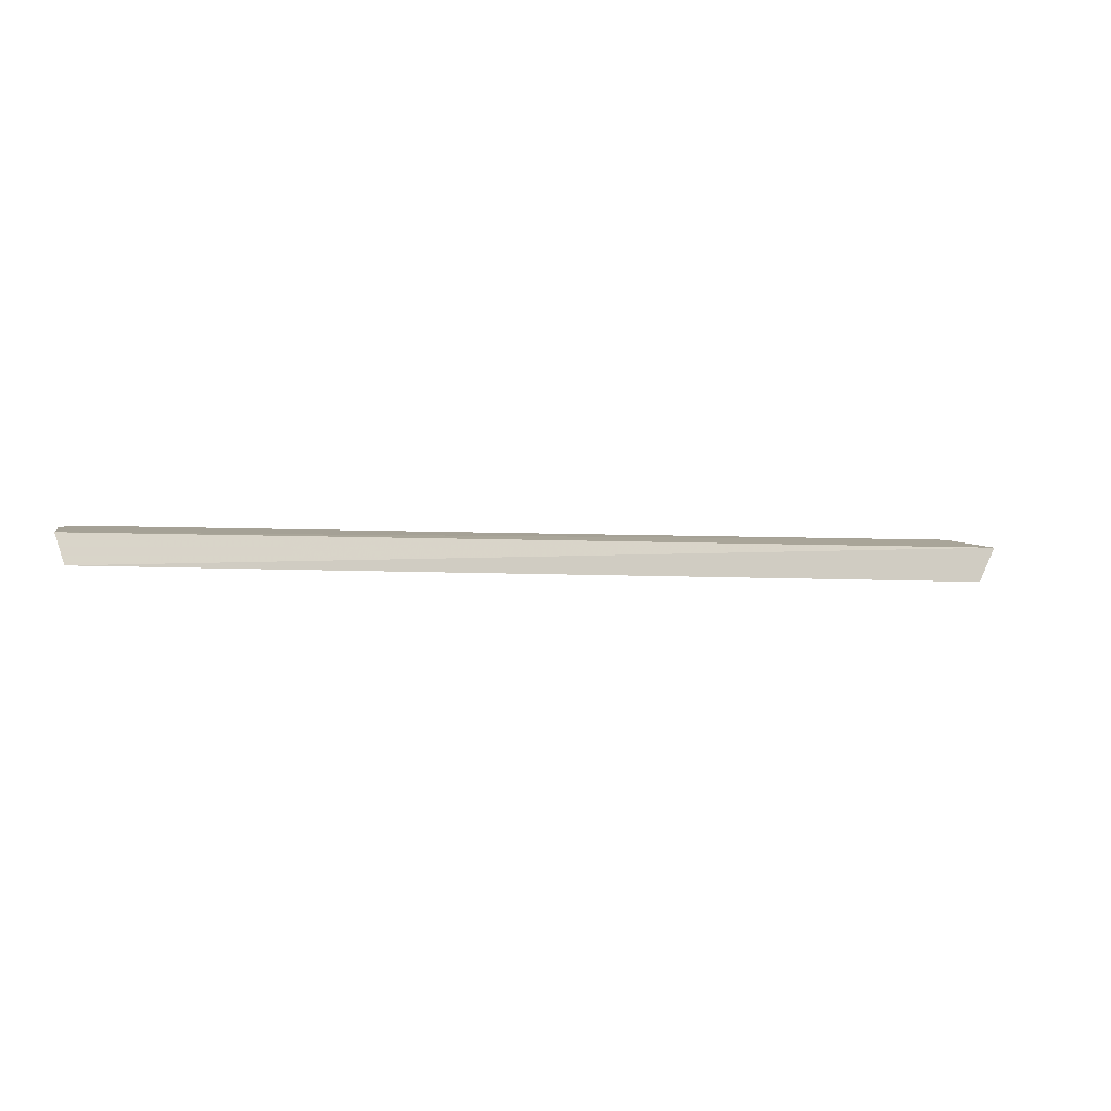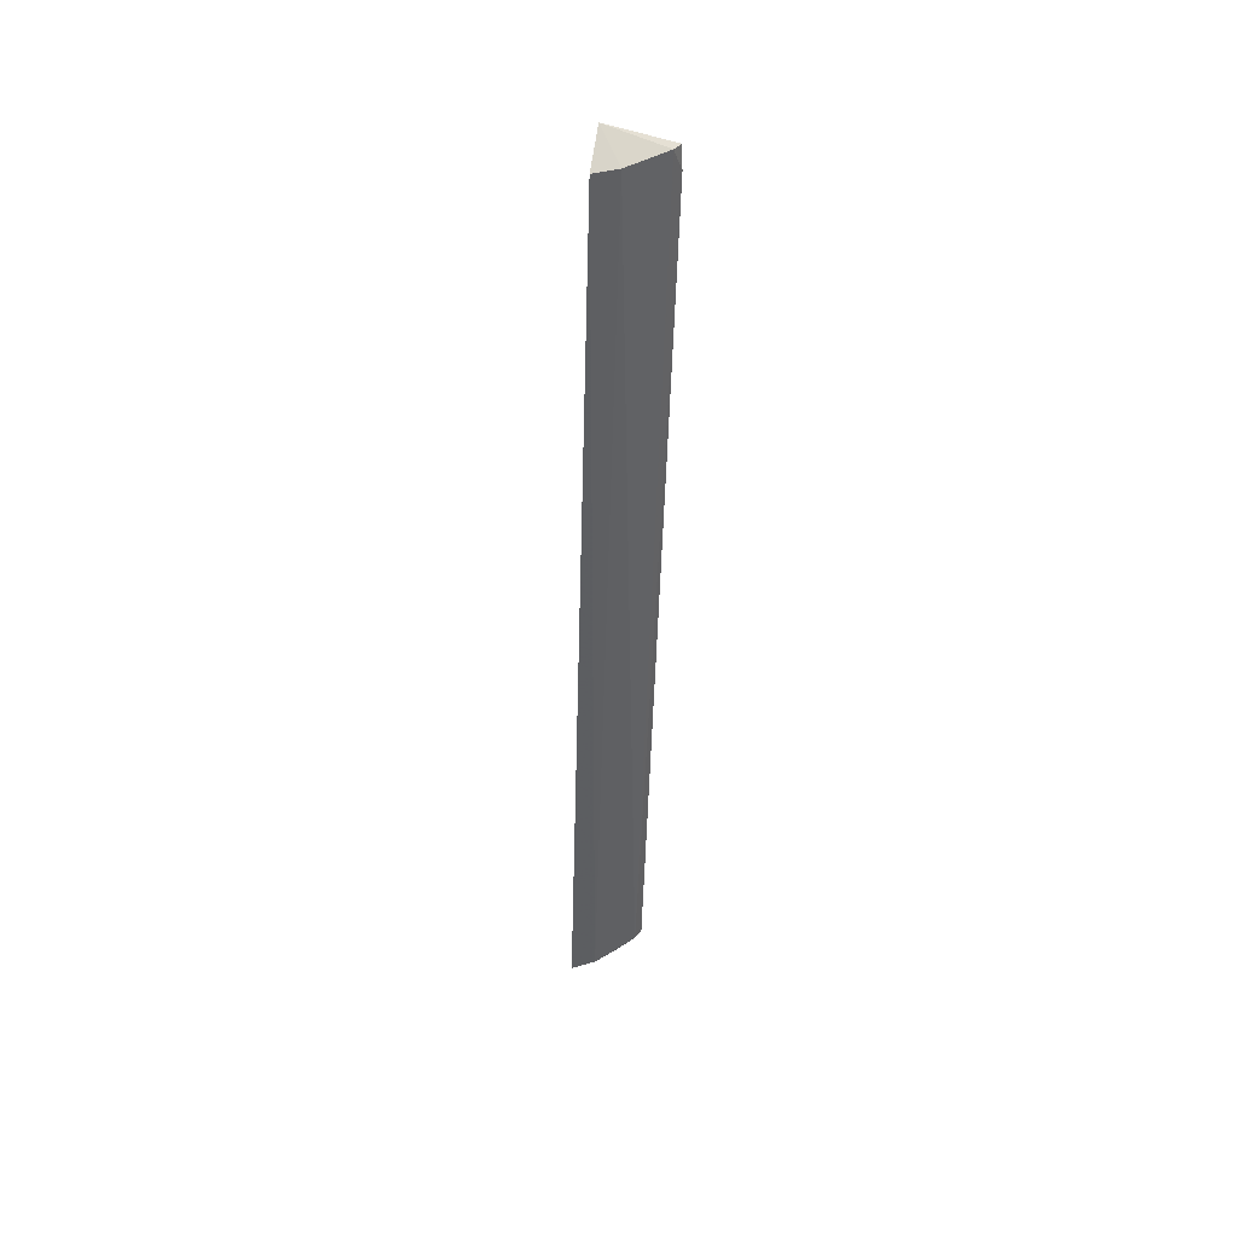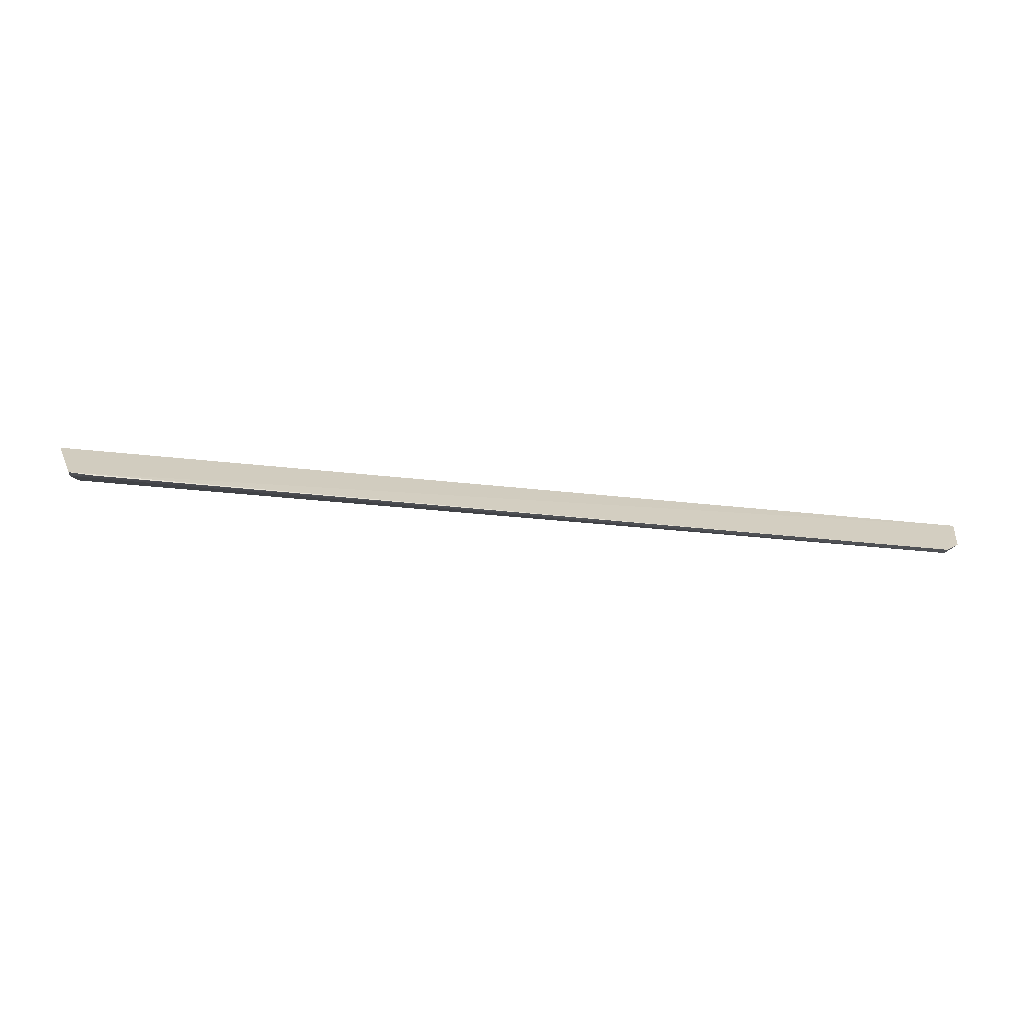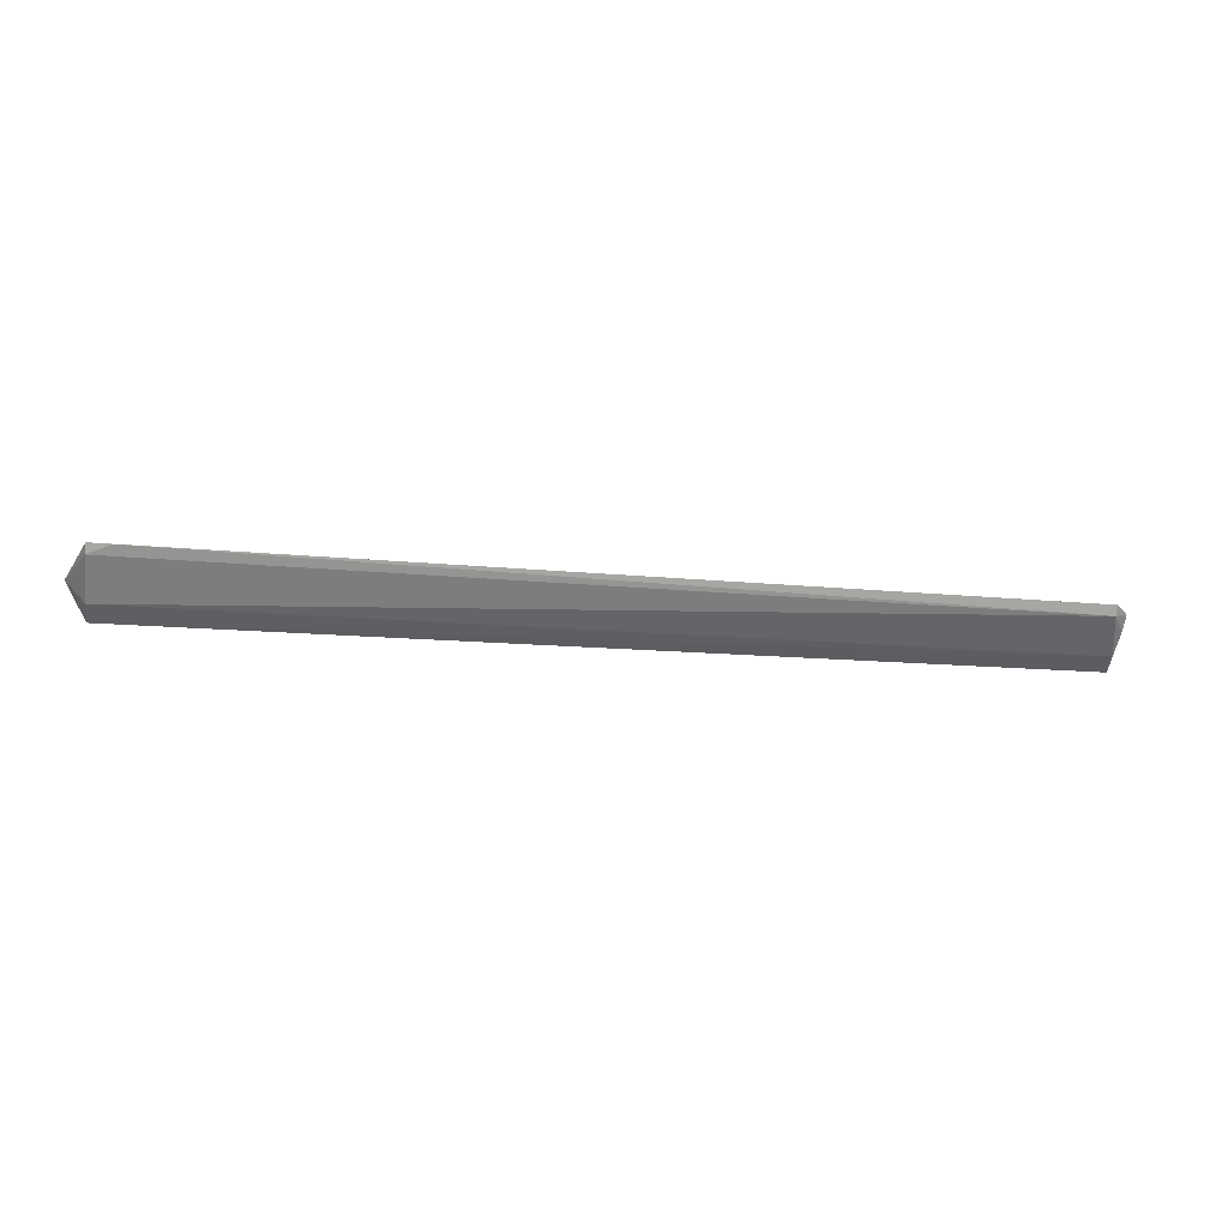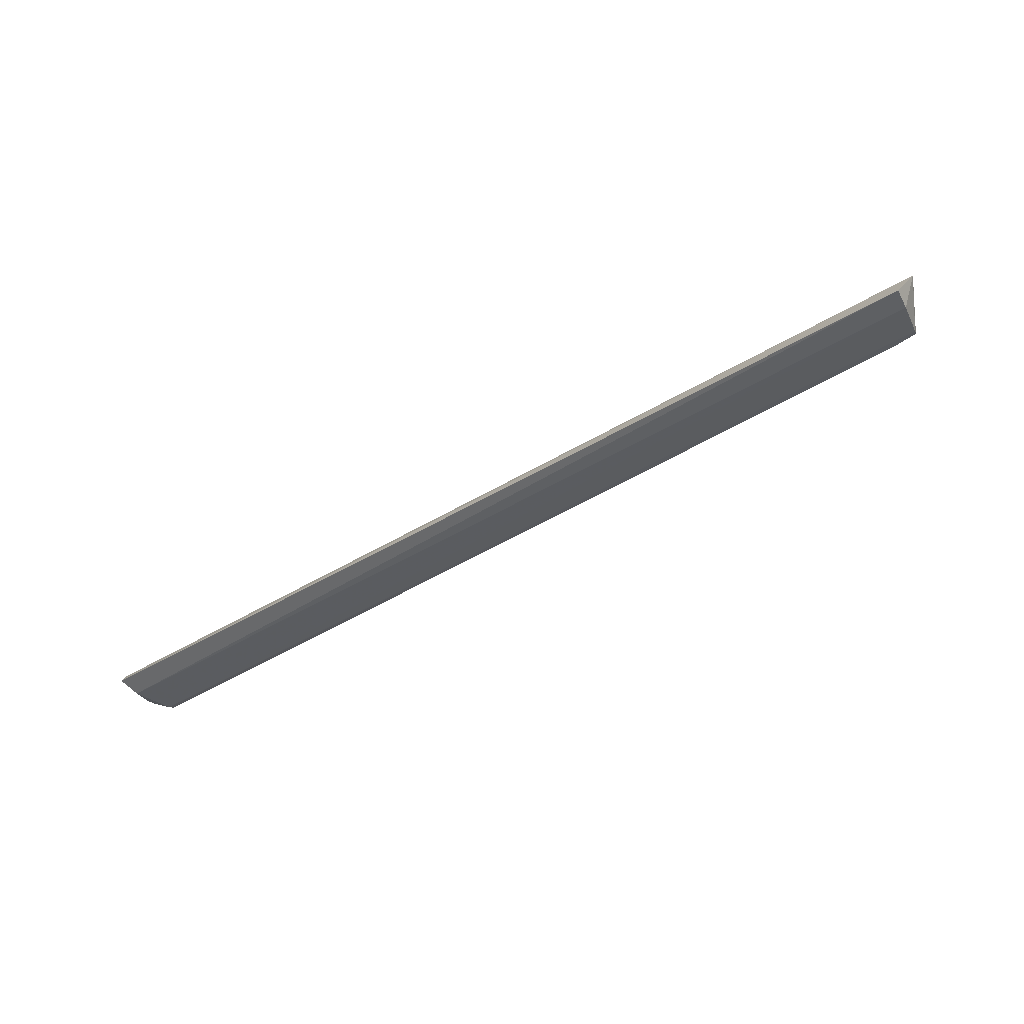
<metadata>
{"format":"obj","ext":"obj","renderer":"f3d","projection":"perspective","resolution":1024,"background":"white","views":[{"elev":-2.0,"azim":-19.3,"up":"+Y"},{"elev":-47.7,"azim":88.5,"up":"+Y"},{"elev":-57.2,"azim":174.0,"up":"+Z"},{"elev":-21.7,"azim":171.1,"up":"+Y"},{"elev":-66.7,"azim":28.9,"up":"+Y"}]}
</metadata>
<code>
v 0.263 -0.07312 -0.02194
v 0.2754 -0.05233 -0.0254
v -0.2704 -0.06863 -0.0203
v -0.2752 -0.05147 -0.02508
v 0.25 -0.04674 -0.06196
v 0.263 -0.05125 -0.0575
v 0.263 -0.04634 -0.06125
v -0.2627 -0.04634 -0.06125
v 0.263 -0.06825 -0.03531
v -0.2711 -0.04784 -0.0522
v -0.2627 -0.05125 -0.0575
v -0.2689 -0.06466 -0.03401
v -0.2704 -0.05505 -0.04554
f 1 2 3
f 3 2 4
f 7 4 2
f 7 6 5
f 7 2 6
f 8 7 5
f 8 4 7
f 9 6 2
f 9 2 1
f 10 4 8
f 11 8 5
f 11 5 6
f 11 6 9
f 11 10 8
f 12 9 1
f 12 1 3
f 12 11 9
f 13 3 4
f 13 4 10
f 13 12 3
f 13 10 11
f 13 11 12

</code>
